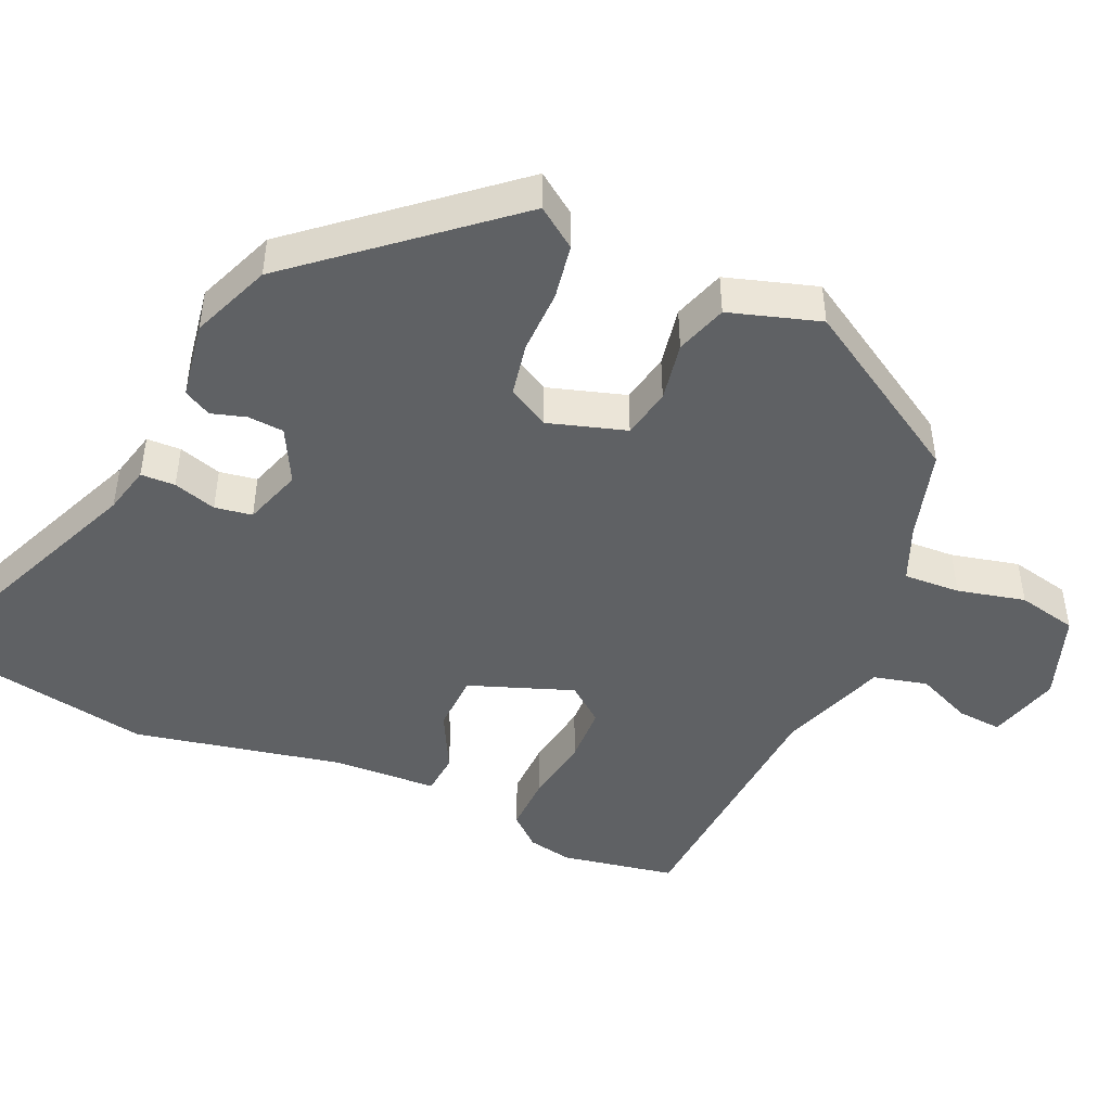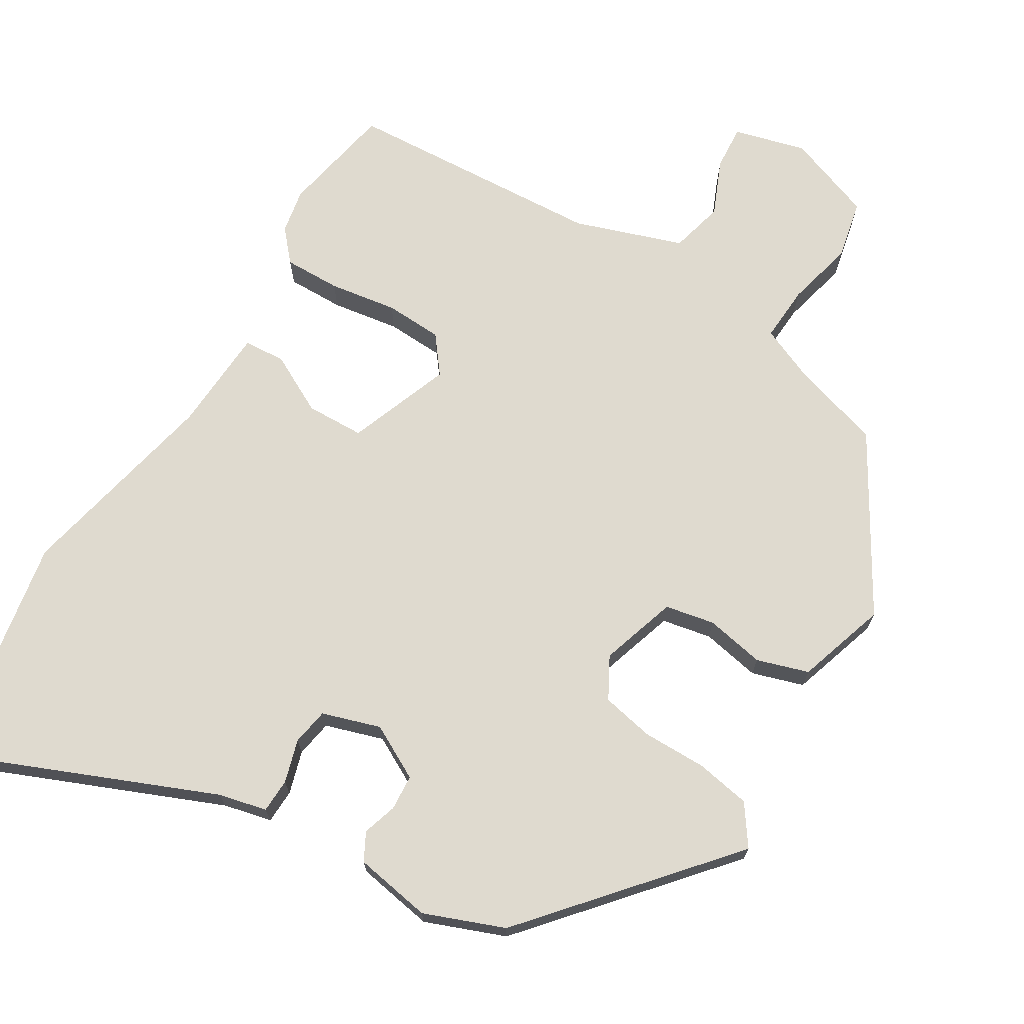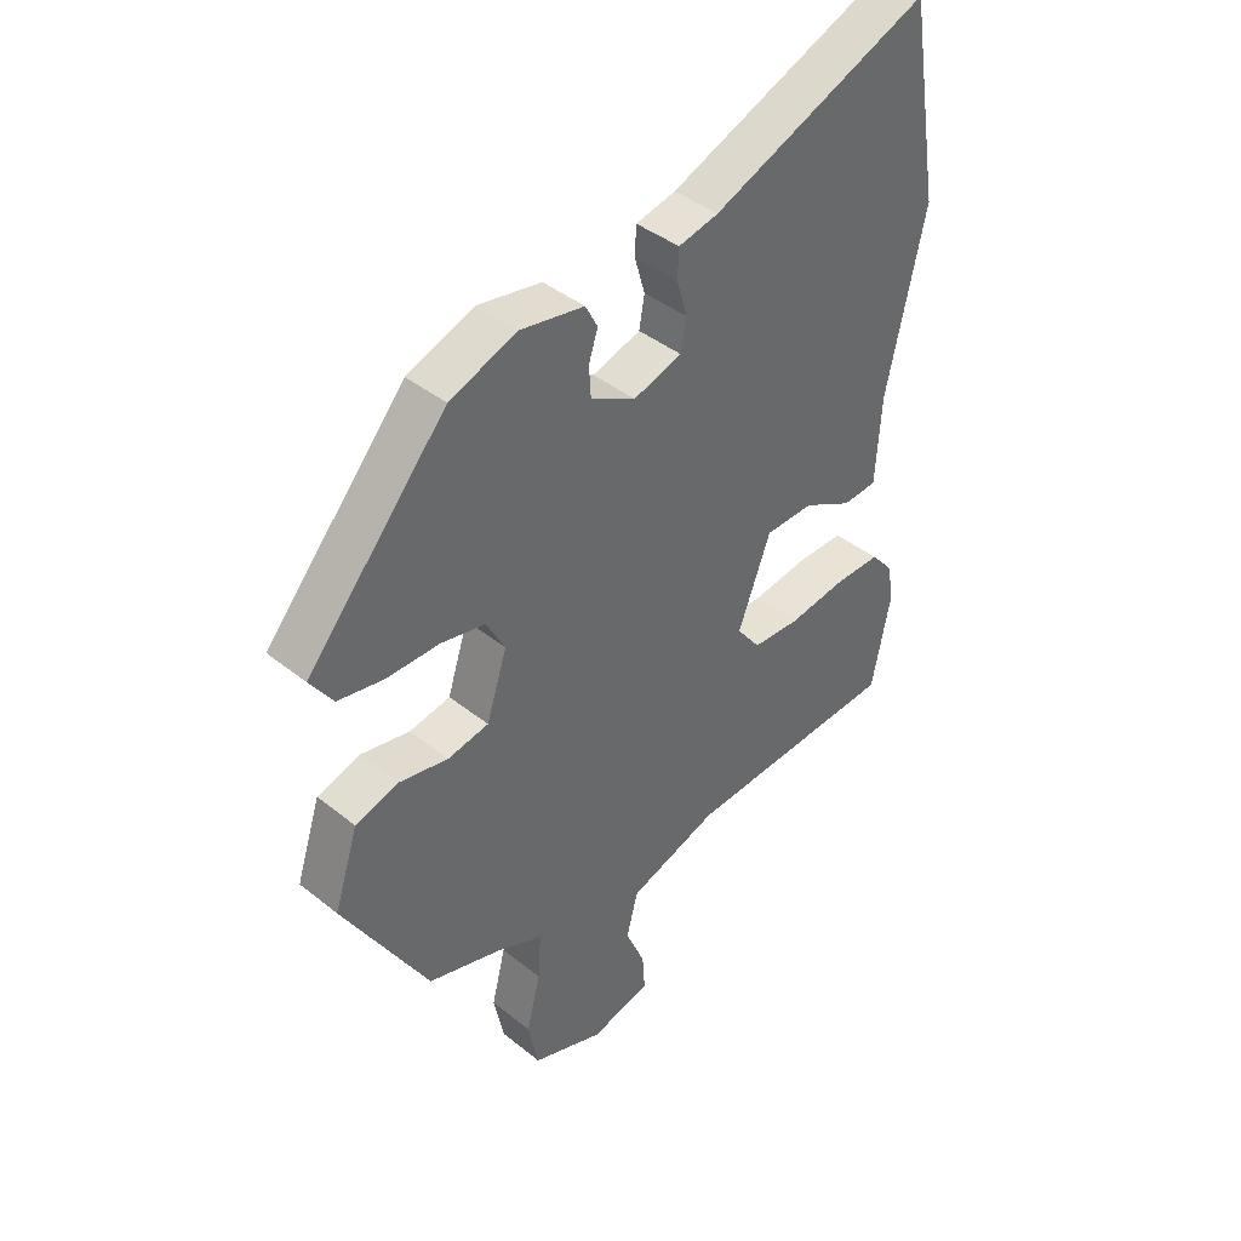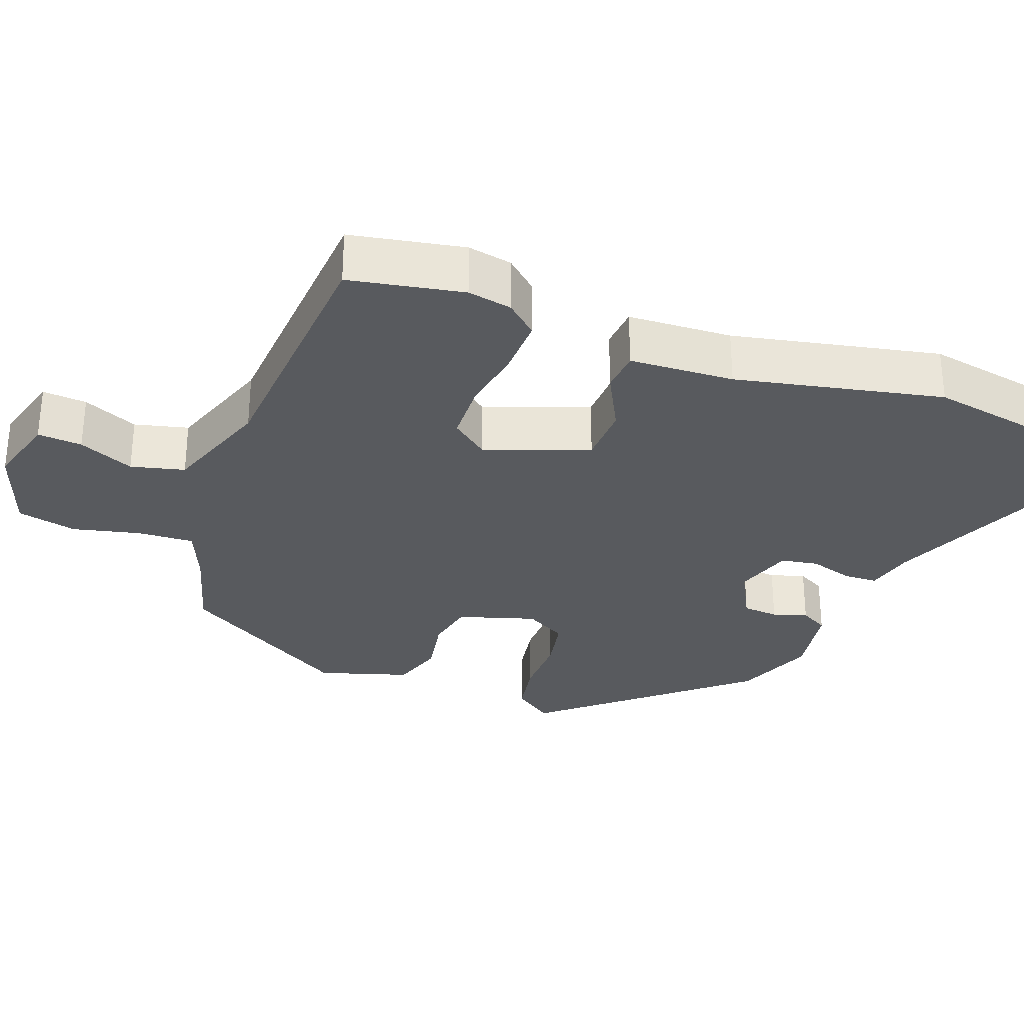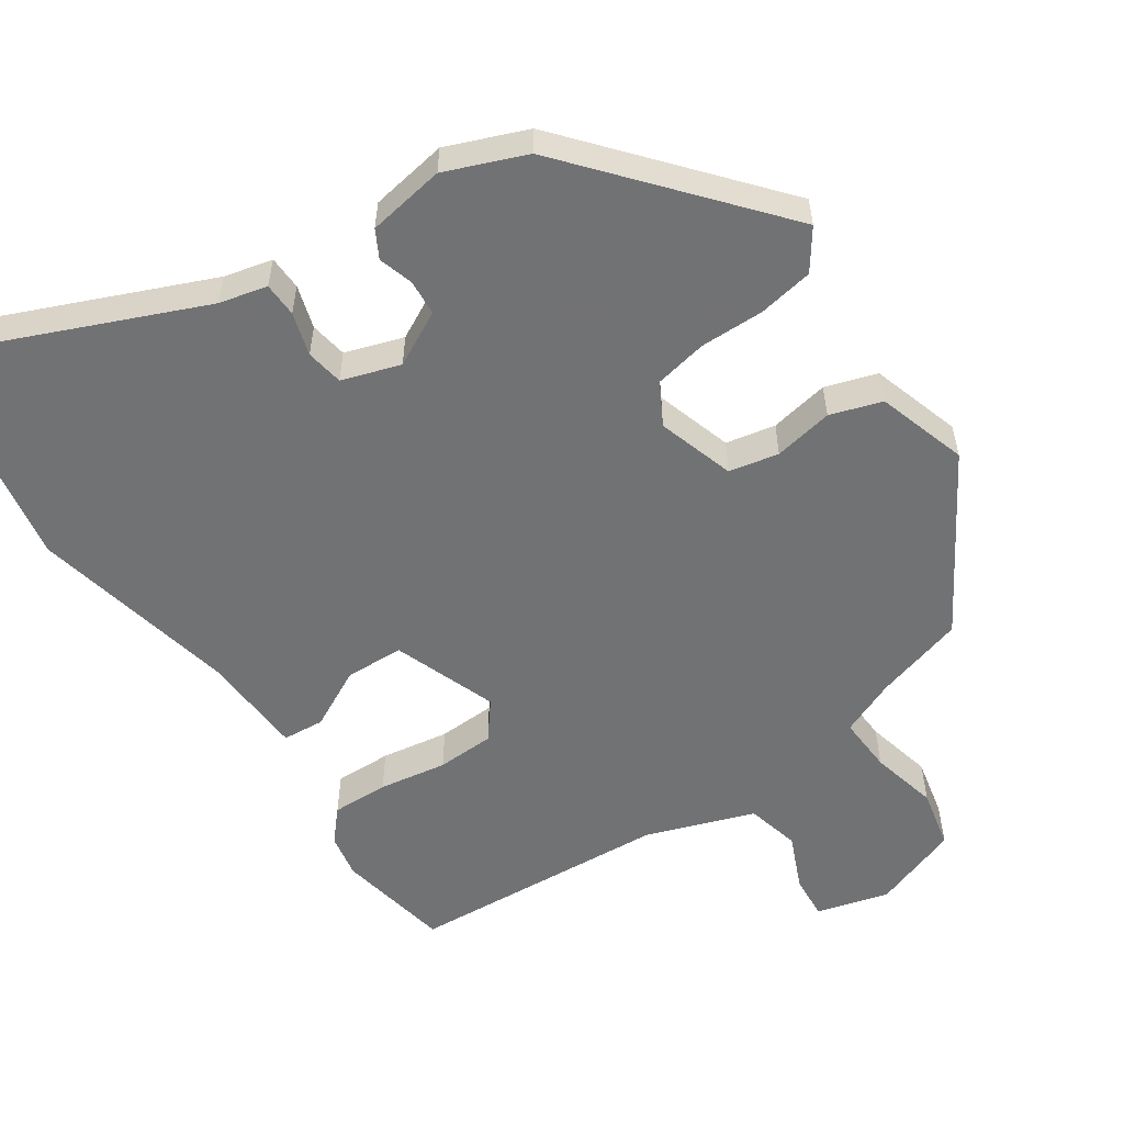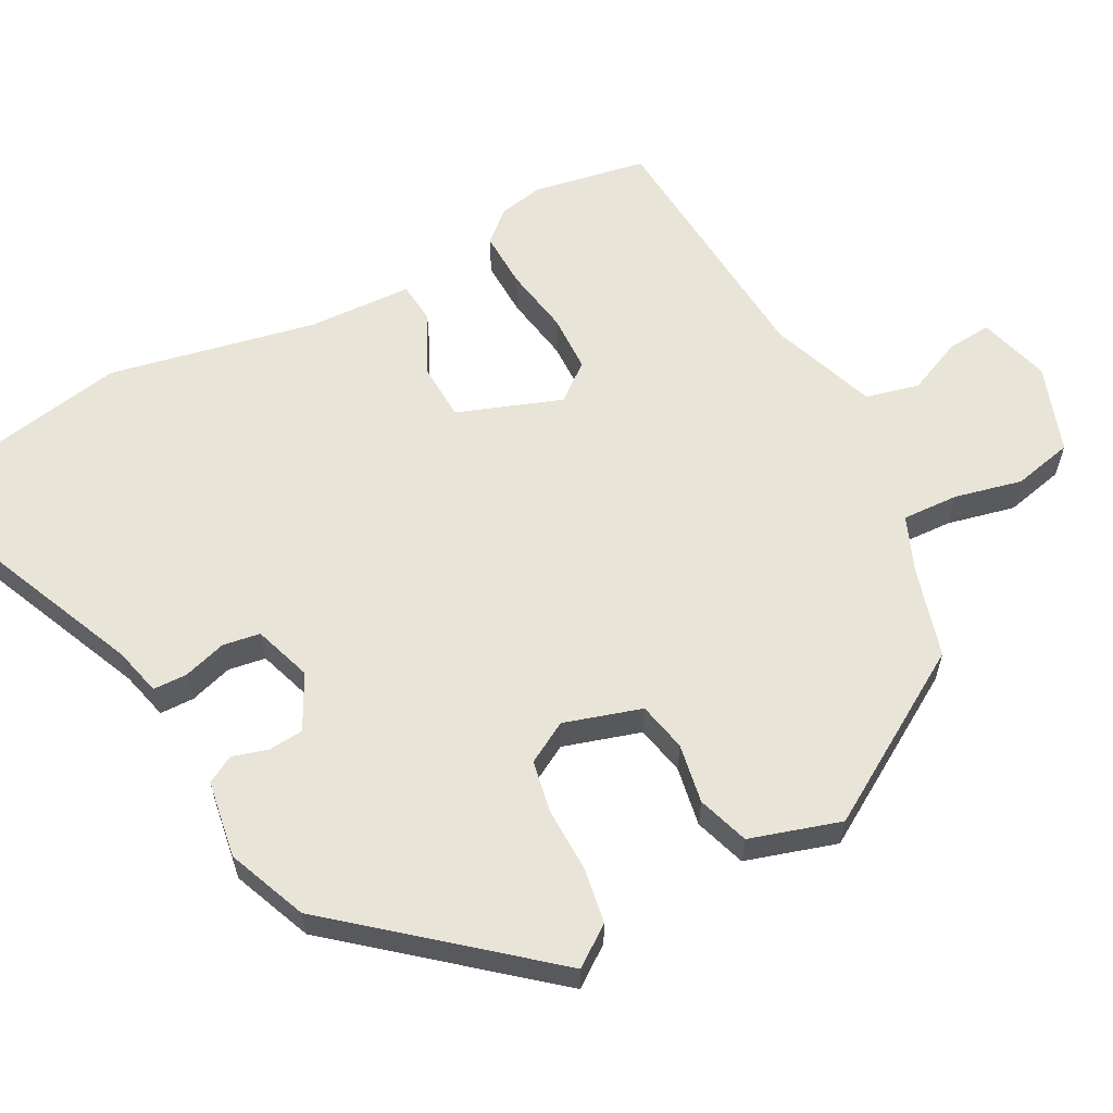
<metadata>
{"format":"obj","ext":"obj","renderer":"f3d","projection":"perspective","resolution":1024,"background":"white","views":[{"elev":-46.2,"azim":65.3,"up":"+Y"},{"elev":70.7,"azim":30.9,"up":"+Y"},{"elev":41.0,"azim":134.3,"up":"+Z"},{"elev":-30.8,"azim":-111.1,"up":"+Y"},{"elev":-55.6,"azim":33.4,"up":"+Y"},{"elev":60.1,"azim":61.0,"up":"+Y"}]}
</metadata>
<code>
v -0.495 0.07 -0.525
v -0.526 0.07 -0.37
v -0.515 0.07 -0.309
v -0.478 0.07 -0.266
v -0.4 0.07 -0.267
v -0.307 0.07 -0.281
v -0.228 0.07 -0.277
v -0.189 0.07 -0.226
v -0.243 0.07 -0.085
v -0.323 0.07 -0.083
v -0.404 0.07 -0.126
v -0.461 0.07 -0.122
v -0.47 0.07 0.021
v -0.533 0.07 0.303
v -0.48 0.07 0.619
v -0.121 0.07 0.472
v -0.055 0.07 0.457
v -0.053 0.07 0.41
v -0.07 0.07 0.351
v -0.061 0.07 0.3
v 0.019 0.07 0.275
v 0.093 0.07 0.315
v 0.096 0.07 0.364
v 0.081 0.07 0.411
v 0.101 0.07 0.449
v 0.207 0.07 0.468
v 0.317 0.07 0.426
v 0.548 0.07 0.16
v 0.51 0.07 0.105
v 0.435 0.07 0.091
v 0.347 0.07 0.091
v 0.275 0.07 0.076
v 0.244 0.07 0.019
v 0.278 0.07 -0.086
v 0.346 0.07 -0.099
v 0.427 0.07 -0.083
v 0.498 0.07 -0.105
v 0.538 0.07 -0.228
v 0.398 0.07 -0.466
v 0.276 0.07 -0.503
v 0.2 0.07 -0.536
v 0.205 0.07 -0.613
v 0.228 0.07 -0.705
v 0.211 0.07 -0.787
v 0.092 0.07 -0.831
v -0.007 0.07 -0.805
v -0.003 0.07 -0.744
v 0.029 0.07 -0.668
v 0.01 0.07 -0.595
v -0.138 0.07 -0.545
v -0.495 0 -0.525
v -0.526 0 -0.37
v -0.515 0 -0.309
v -0.478 0 -0.266
v -0.4 0 -0.267
v -0.307 0 -0.281
v -0.228 0 -0.277
v -0.189 0 -0.226
v -0.243 0 -0.085
v -0.323 0 -0.083
v -0.404 0 -0.126
v -0.461 0 -0.122
v -0.47 0 0.021
v -0.533 0 0.303
v -0.48 0 0.619
v -0.121 0 0.472
v -0.055 0 0.457
v -0.053 0 0.41
v -0.07 0 0.351
v -0.061 0 0.3
v 0.019 0 0.275
v 0.093 0 0.315
v 0.096 0 0.364
v 0.081 0 0.411
v 0.101 0 0.449
v 0.207 0 0.468
v 0.317 0 0.426
v 0.548 0 0.16
v 0.51 0 0.105
v 0.435 0 0.091
v 0.347 0 0.091
v 0.275 0 0.076
v 0.244 0 0.019
v 0.278 0 -0.086
v 0.346 0 -0.099
v 0.427 0 -0.083
v 0.498 0 -0.105
v 0.538 0 -0.228
v 0.398 0 -0.466
v 0.276 0 -0.503
v 0.2 0 -0.536
v 0.205 0 -0.613
v 0.228 0 -0.705
v 0.211 0 -0.787
v 0.092 0 -0.831
v -0.007 0 -0.805
v -0.003 0 -0.744
v 0.029 0 -0.668
v 0.01 0 -0.595
v -0.138 0 -0.545
f 46 47 48
f 45 46 48
f 44 45 48
f 43 44 48
f 42 43 48
f 41 42 48 49
f 40 41 49 50
f 50 1 2
f 40 50 2
f 39 40 2
f 38 39 2
f 37 38 2
f 36 37 2
f 35 36 2
f 29 30 31
f 28 29 31
f 27 28 31
f 26 27 31
f 25 26 31
f 24 25 31
f 23 24 31
f 22 23 31 32
f 21 22 32 33
f 16 17 18 19
f 16 19 20
f 15 16 20
f 14 15 20
f 13 14 20
f 13 20 21
f 12 13 21
f 11 12 21
f 10 11 21
f 4 5 6
f 3 4 6
f 2 3 6
f 2 6 7
f 35 2 7
f 34 35 7 8
f 21 33 34
f 10 21 34
f 9 10 34
f 8 9 34
f 98 97 96
f 98 96 95
f 98 95 94
f 98 94 93
f 98 93 92
f 99 98 92 91
f 100 99 91 90
f 52 51 100
f 52 100 90
f 52 90 89
f 52 89 88
f 52 88 87
f 52 87 86
f 52 86 85
f 81 80 79
f 81 79 78
f 81 78 77
f 81 77 76
f 81 76 75
f 81 75 74
f 81 74 73
f 82 81 73 72
f 83 82 72 71
f 69 68 67 66
f 70 69 66
f 70 66 65
f 70 65 64
f 70 64 63
f 71 70 63
f 71 63 62
f 71 62 61
f 71 61 60
f 56 55 54
f 56 54 53
f 56 53 52
f 57 56 52
f 57 52 85
f 58 57 85 84
f 84 83 71
f 84 71 60
f 84 60 59
f 84 59 58
f 1 51 52 2
f 2 52 53 3
f 3 53 54 4
f 4 54 55 5
f 5 55 56 6
f 6 56 57 7
f 7 57 58 8
f 8 58 59 9
f 9 59 60 10
f 10 60 61 11
f 11 61 62 12
f 12 62 63 13
f 13 63 64 14
f 14 64 65 15
f 15 65 66 16
f 16 66 67 17
f 17 67 68 18
f 18 68 69 19
f 19 69 70 20
f 20 70 71 21
f 21 71 72 22
f 22 72 73 23
f 23 73 74 24
f 24 74 75 25
f 25 75 76 26
f 26 76 77 27
f 27 77 78 28
f 28 78 79 29
f 29 79 80 30
f 30 80 81 31
f 31 81 82 32
f 32 82 83 33
f 33 83 84 34
f 34 84 85 35
f 35 85 86 36
f 36 86 87 37
f 37 87 88 38
f 38 88 89 39
f 39 89 90 40
f 40 90 91 41
f 41 91 92 42
f 42 92 93 43
f 43 93 94 44
f 44 94 95 45
f 45 95 96 46
f 46 96 97 47
f 47 97 98 48
f 48 98 99 49
f 49 99 100 50
f 50 100 51 1

</code>
